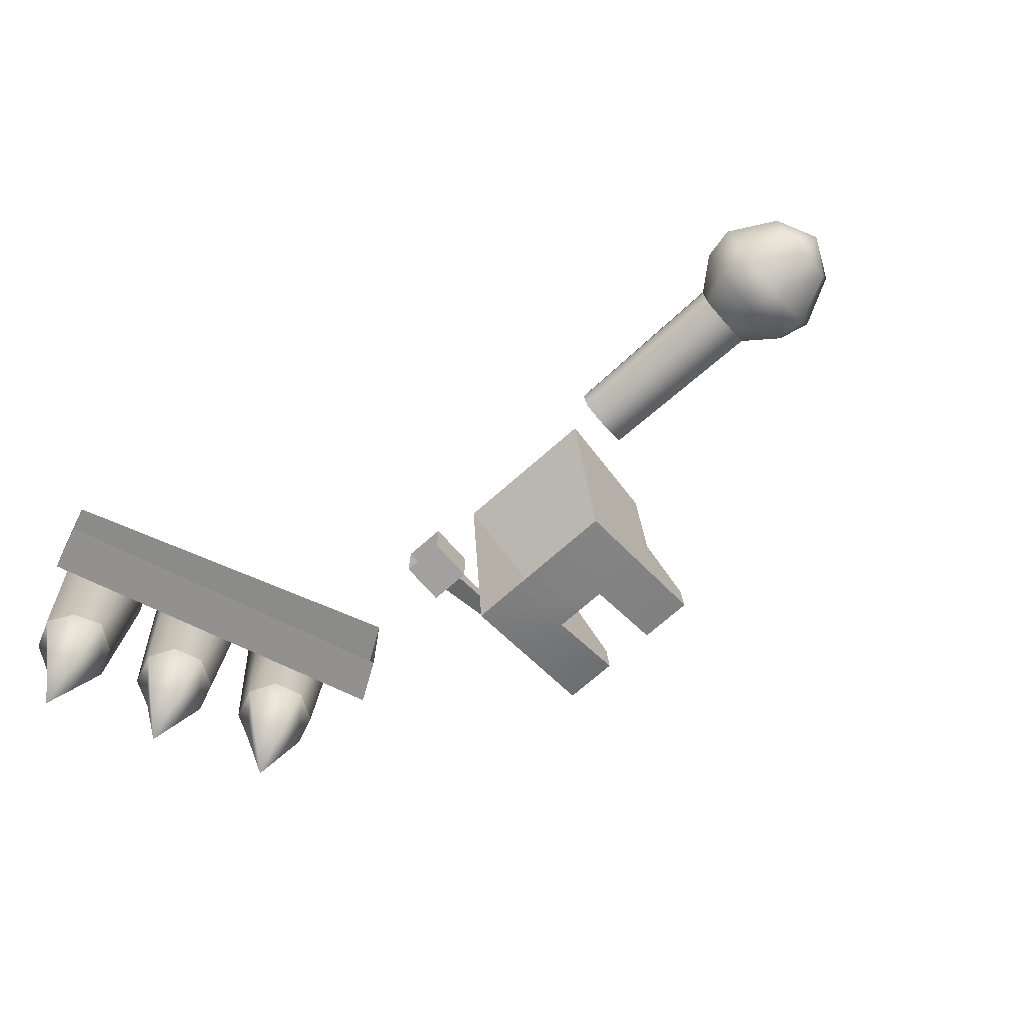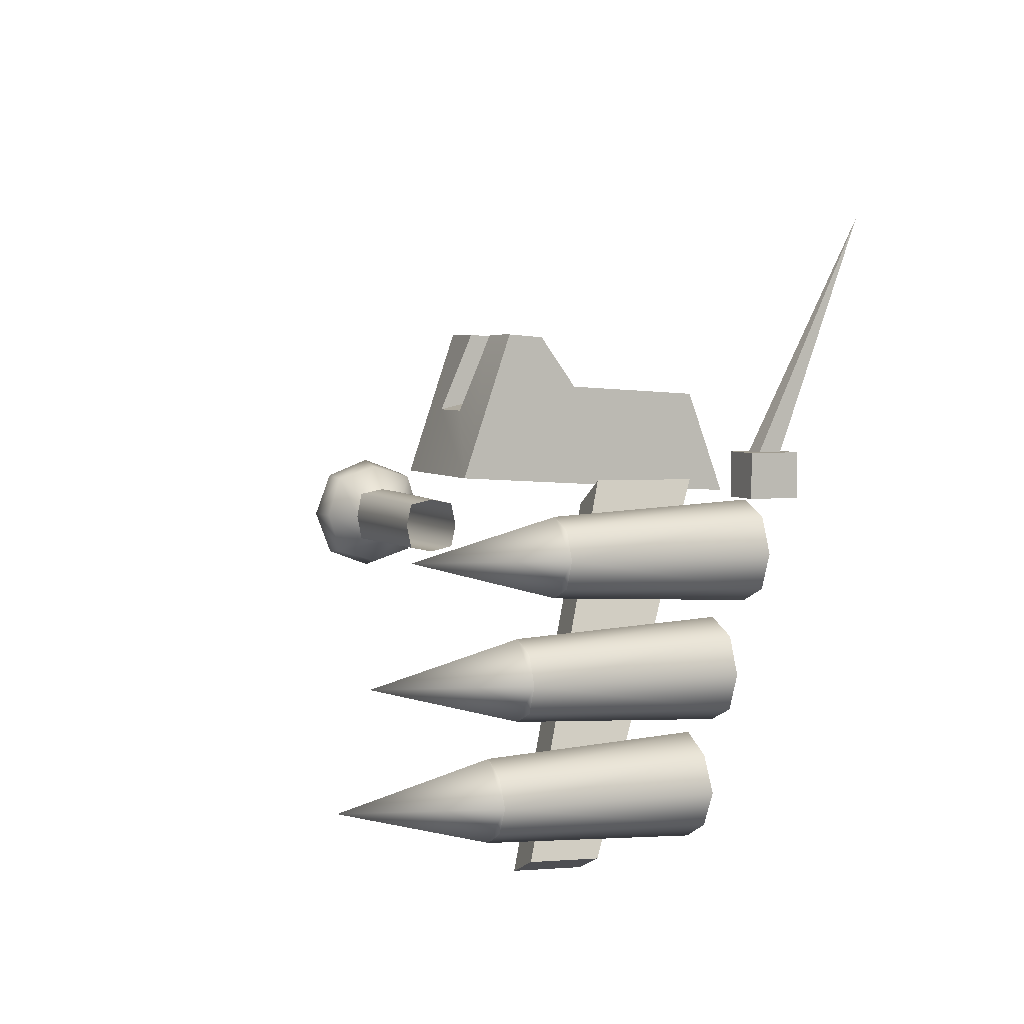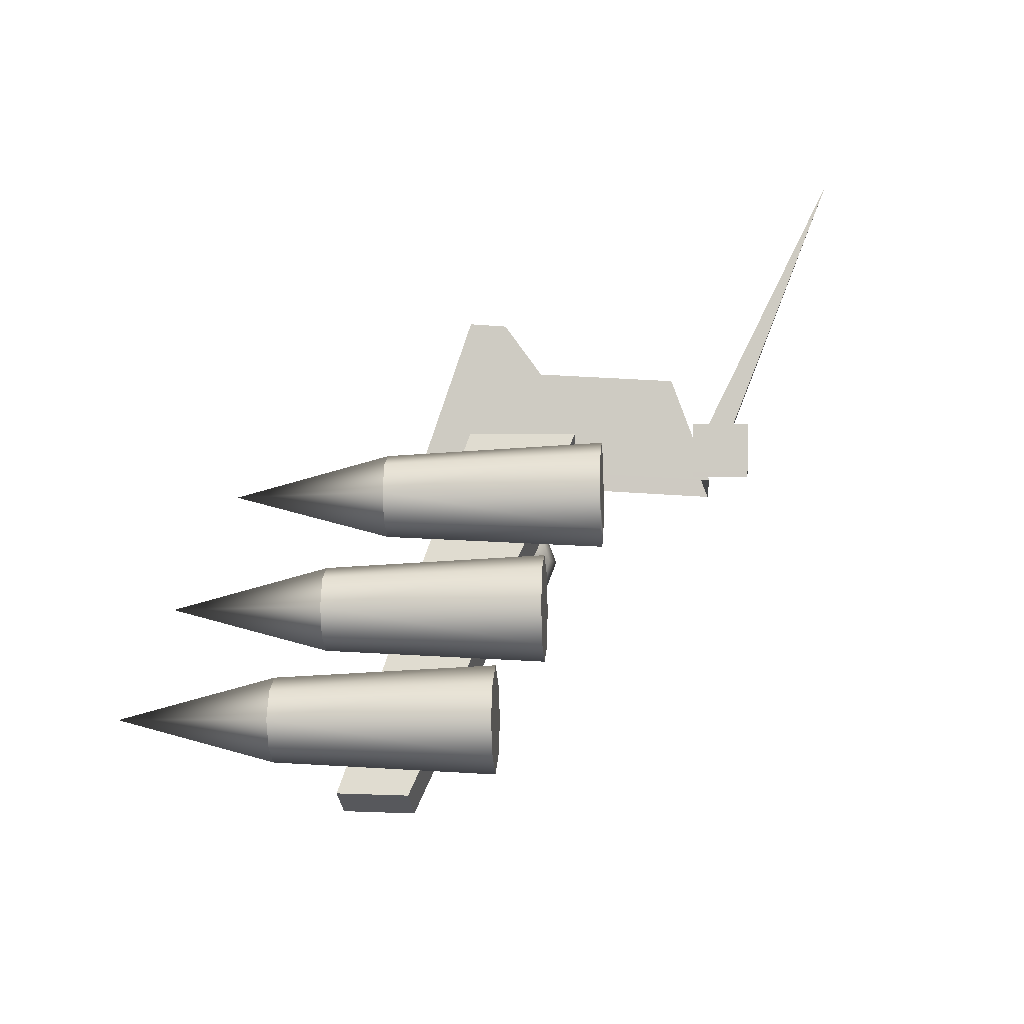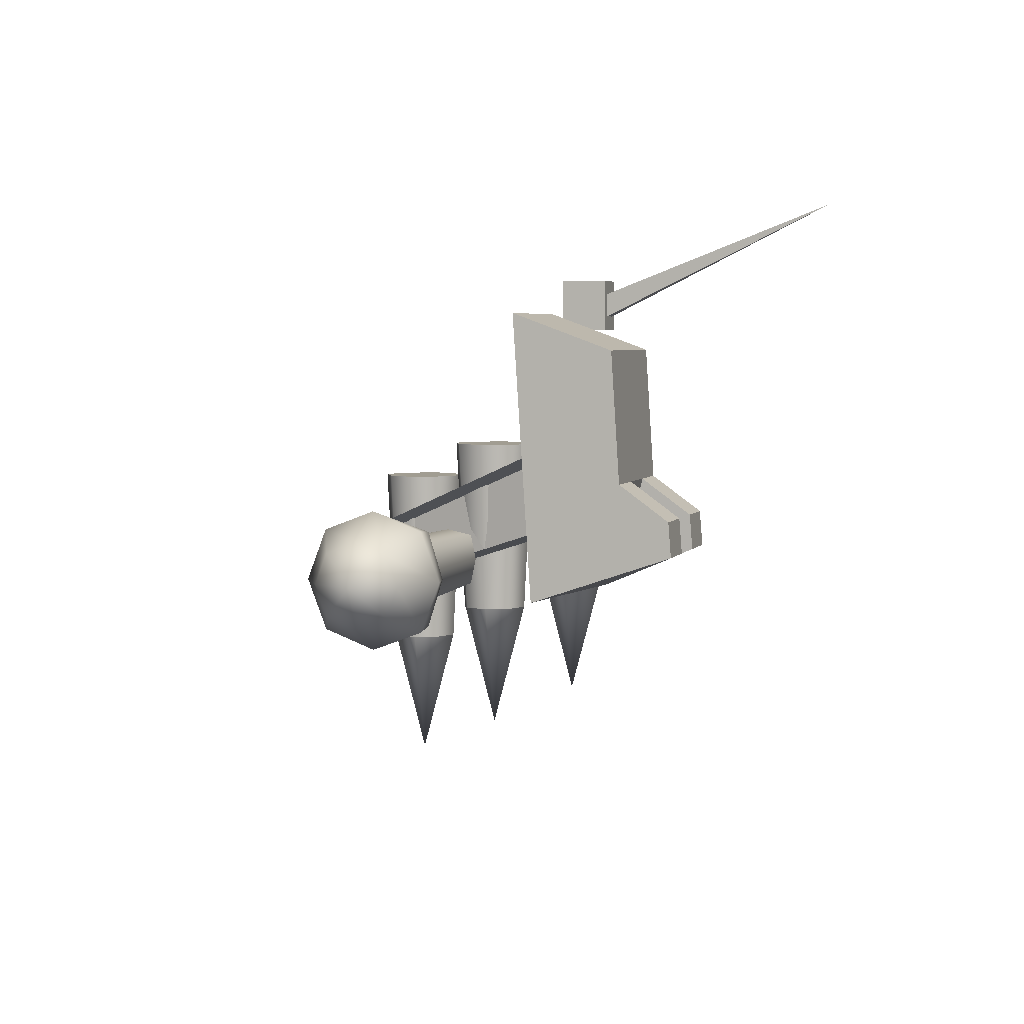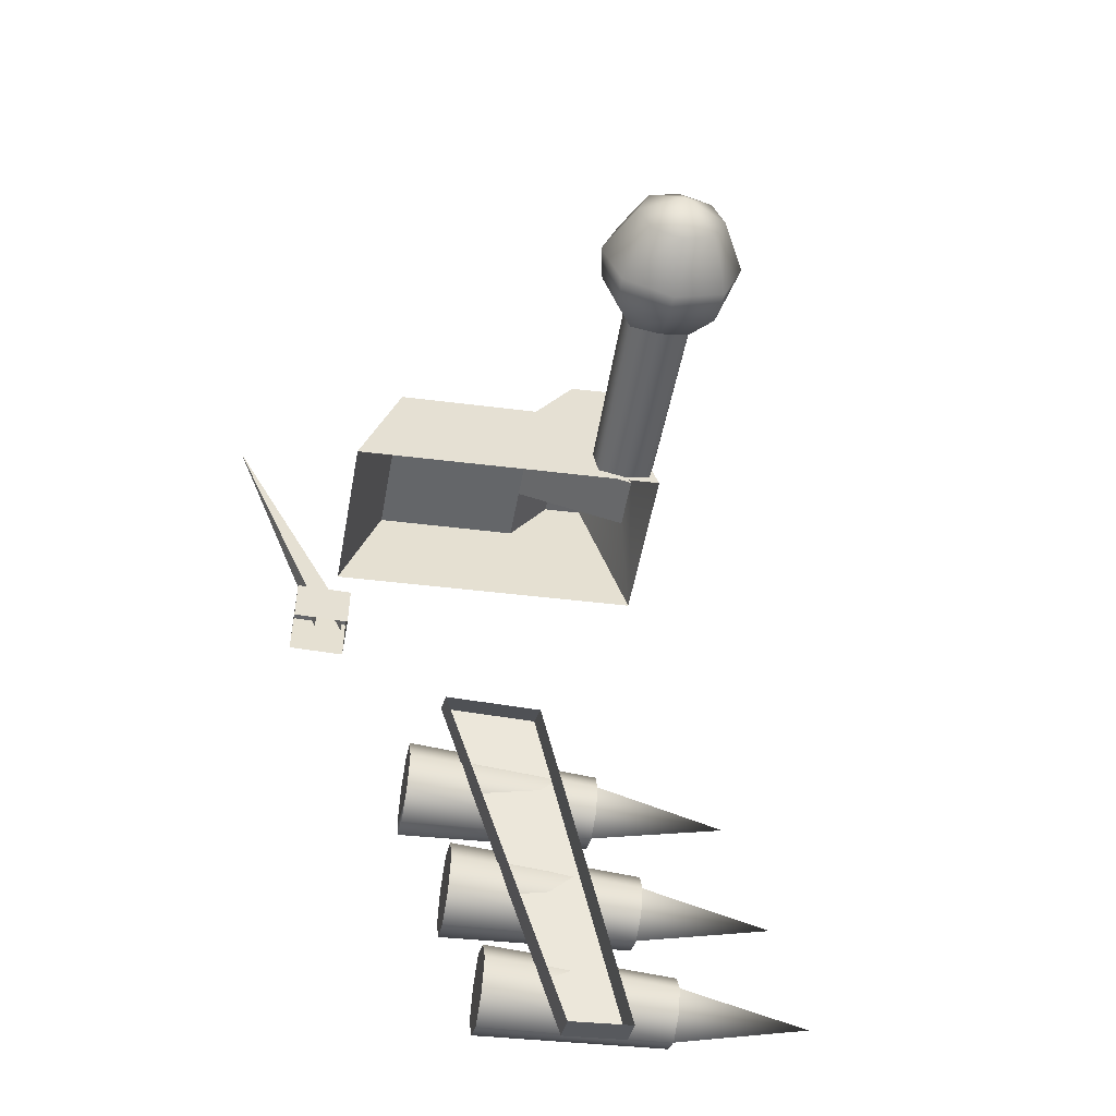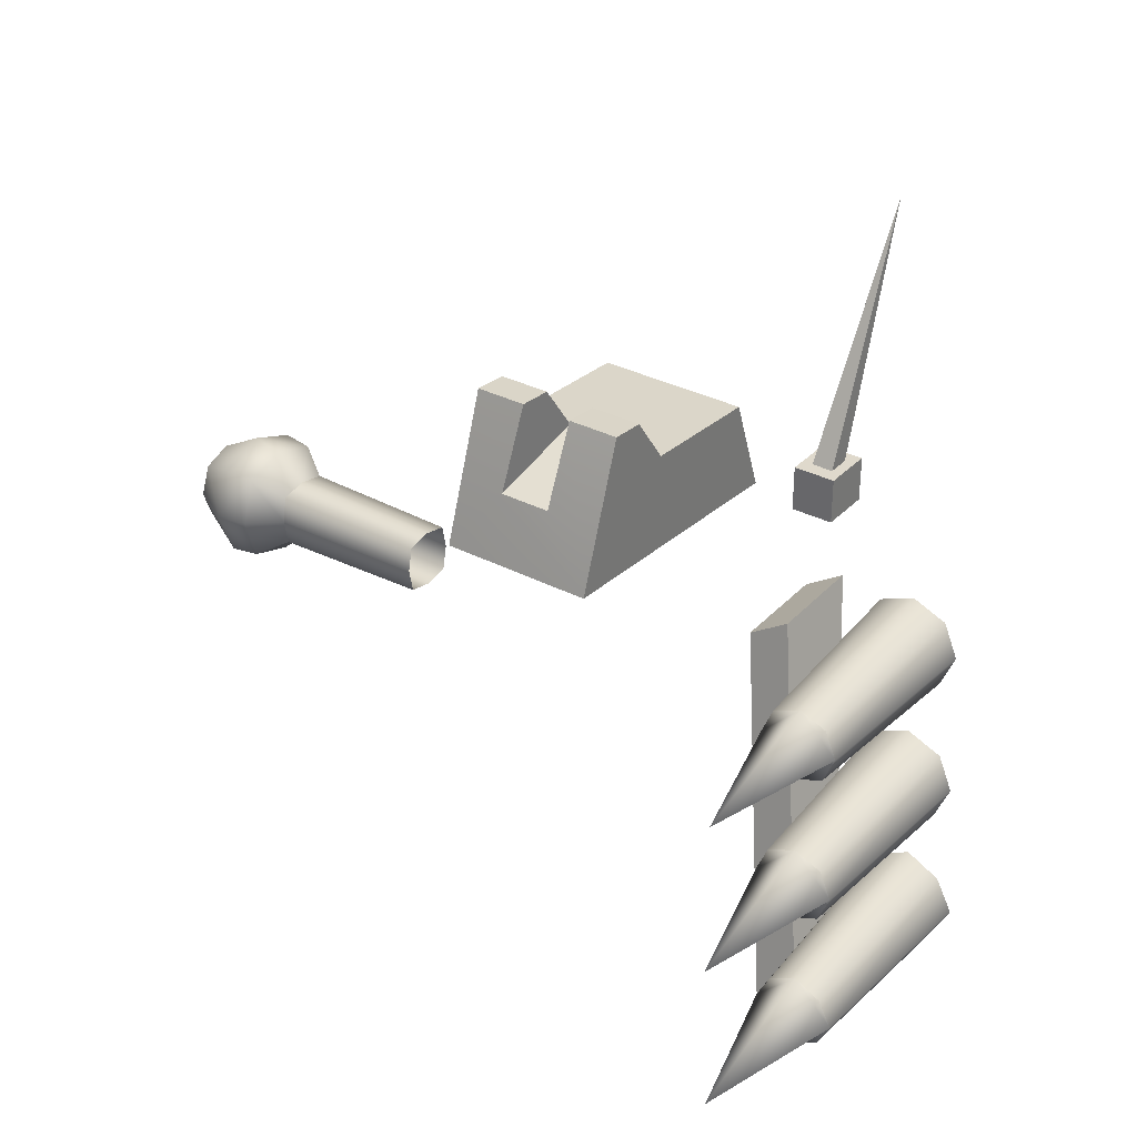
<metadata>
{"format":"obj","ext":"obj","renderer":"f3d","projection":"perspective","resolution":1024,"background":"white","views":[{"elev":-72.1,"azim":-138.6,"up":"+Y"},{"elev":4.3,"azim":66.8,"up":"+Z"},{"elev":-6.0,"azim":94.3,"up":"+Z"},{"elev":4.4,"azim":-73.6,"up":"+Y"},{"elev":-52.3,"azim":-100.2,"up":"+Z"},{"elev":32.7,"azim":35.9,"up":"+Z"}]}
</metadata>
<code>
g MosinTurret_04
v 0.559 -0.1205 0.5095
v 0.519 -0.1205 0.5262
v 0.519 0.1785 0.542
v 0.5702 0.1785 0.5206
v 0.5758 -0.1205 0.4695
v 0.5915 0.1785 0.4695
v 0.5702 0.1785 0.4183
v 0.559 -0.1205 0.4294
v 0.4678 0.1785 0.4183
v 0.4464 0.1785 0.4695
v 0.4622 -0.1205 0.4695
v 0.4789 -0.1205 0.4294
v 0.4678 0.1785 0.5206
v 0.4789 -0.1205 0.5095
v 0.4464 0.1785 0.4695
v 0.5915 0.1785 0.4695
v 0.5702 0.1785 0.5206
v 0.4678 0.1785 0.5206
v 0.519 0.1785 0.542
v 0.4678 0.1785 0.4183
v 0.519 0.1785 0.3969
v 0.5702 0.1785 0.4183
v 0.5758 -0.1205 0.4695
v 0.519 -0.333 0.4695
v 0.519 -0.1205 0.5262
v 0.559 -0.1205 0.5095
v 0.4622 -0.1205 0.4695
v 0.4789 -0.1205 0.5095
v 0.4622 -0.1205 0.4695
v 0.519 -0.1205 0.4127
v 0.4789 -0.1205 0.4294
v 0.559 -0.1205 0.4294
v 0.6042 -0.1832 0.3555
v 0.5666 -0.1832 0.3747
v 0.5666 0.1157 0.3905
v 0.6146 0.1157 0.3659
v 0.6235 -0.1832 0.3179
v 0.6392 0.1157 0.3179
v 0.6146 0.1157 0.27
v 0.6042 -0.1832 0.2804
v 0.5187 0.1157 0.27
v 0.4941 0.1157 0.3179
v 0.5099 -0.1832 0.3179
v 0.5291 -0.1832 0.2804
v 0.5187 0.1157 0.3659
v 0.5291 -0.1832 0.3555
v 0.4941 0.1157 0.3179
v 0.6392 0.1157 0.3179
v 0.6146 0.1157 0.3659
v 0.5187 0.1157 0.3659
v 0.5666 0.1157 0.3905
v 0.5187 0.1157 0.27
v 0.5666 0.1157 0.2454
v 0.6146 0.1157 0.27
v 0.6235 -0.1832 0.3179
v 0.5667 -0.3957 0.3179
v 0.5666 -0.1832 0.3747
v 0.6042 -0.1832 0.3555
v 0.5099 -0.1832 0.3179
v 0.5291 -0.1832 0.3555
v 0.5099 -0.1832 0.3179
v 0.5667 -0.3957 0.3179
v 0.5666 -0.1832 0.2611
v 0.5291 -0.1832 0.2804
v 0.6042 -0.1832 0.2804
v 0.5315 -0.005515 0.2166
v 0.5264 -0.1037 0.2193
v 0.3828 0.06385 0.7295
v 0.3798 0.2141 0.7277
v 0.4704 -0.004171 0.191
v 0.5315 -0.005515 0.2166
v 0.3798 0.2141 0.7277
v 0.3228 0.2135 0.6907
v 0.3828 0.06385 0.7295
v 0.5264 -0.1037 0.2193
v 0.4653 -0.1023 0.1937
v 0.3256 0.06337 0.6928
v 0.4653 -0.1023 0.1937
v 0.5264 -0.1037 0.2193
v 0.5315 -0.005515 0.2166
v 0.4704 -0.004171 0.191
v 0.3828 0.06385 0.7295
v 0.3256 0.06337 0.6928
v 0.3228 0.2135 0.6907
v 0.3798 0.2141 0.7277
v 0.5108 -0.04333 0.6699
v 0.4707 -0.04333 0.6867
v 0.4707 0.2556 0.7024
v 0.5219 0.2556 0.681
v 0.5275 -0.04333 0.6298
v 0.5433 0.2556 0.6298
v 0.5219 0.2556 0.5787
v 0.5108 -0.04333 0.5898
v 0.4195 0.2556 0.5787
v 0.3982 0.2556 0.6298
v 0.4139 -0.04333 0.6298
v 0.4307 -0.04333 0.5898
v 0.4195 0.2556 0.681
v 0.4307 -0.04333 0.6699
v 0.3982 0.2556 0.6298
v 0.5433 0.2556 0.6298
v 0.5219 0.2556 0.681
v 0.4195 0.2556 0.681
v 0.4707 0.2556 0.7024
v 0.4195 0.2556 0.5787
v 0.4707 0.2556 0.5573
v 0.5219 0.2556 0.5787
v 0.5275 -0.04333 0.6298
v 0.4707 -0.2558 0.6298
v 0.4707 -0.04333 0.6867
v 0.5108 -0.04333 0.6699
v 0.4139 -0.04333 0.6298
v 0.4307 -0.04333 0.6699
v 0.4139 -0.04333 0.6298
v 0.4707 -0.04333 0.5731
v 0.4307 -0.04333 0.5898
v 0.5108 -0.04333 0.5898
v 0.2114 0.3904 0.7256
v 0.2114 0.4302 0.7256
v 0.2295 0.5855 1.122
v 0.2114 0.4302 0.7256
v 0.2476 0.4302 0.7256
v 0.2295 0.5855 1.122
v 0.2476 0.4302 0.7256
v 0.2476 0.3904 0.7256
v 0.2295 0.5855 1.122
v 0.2476 0.3904 0.7256
v 0.2114 0.3904 0.7256
v 0.2295 0.5855 1.122
v 0.1965 0.3831 0.7571
v 0.1965 0.4641 0.7571
v 0.2624 0.4641 0.7571
v 0.2624 0.3831 0.7571
v 0.1965 0.3831 0.6863
v 0.1965 0.3831 0.7571
v 0.2624 0.3831 0.7571
v 0.2624 0.3831 0.6863
v 0.2624 0.3831 0.6863
v 0.2624 0.3831 0.7571
v 0.2624 0.4641 0.7571
v 0.2624 0.4641 0.6863
v 0.2624 0.4641 0.6863
v 0.2624 0.4641 0.7571
v 0.1965 0.4641 0.7571
v 0.1965 0.4641 0.6863
v 0.1965 0.4641 0.6863
v 0.1965 0.4641 0.7571
v 0.1965 0.3831 0.7571
v 0.1965 0.3831 0.6863
v -0.03886 0.149 0.8588
v -0.1164 0.3514 0.8458
v 0.1164 0.3514 0.8458
v 0.03889 0.149 0.8588
v 0.1164 0.4084 0.6909
v 0.1164 0.3514 0.8458
v -0.1164 0.3514 0.8458
v -0.1164 0.4084 0.6909
v 0.1166 0.149 0.8588
v 0.1164 0.3514 0.8458
v 0.1164 0.4084 0.6909
v 0.1172 -0.03548 0.7202
v -0.1171 -0.03548 0.7202
v -0.1166 0.149 0.8588
v -0.1168 0.09363 0.9353
v -0.1171 0.03953 0.9396
v -0.1171 0.03953 0.9396
v -0.03904 0.03953 0.9396
v -0.03904 -0.01164 0.8212
v -0.1171 -0.03548 0.7202
v -0.1168 0.09363 0.9353
v -0.03891 0.09363 0.9353
v -0.03904 0.03953 0.9396
v -0.1171 0.03953 0.9396
v -0.03886 0.149 0.8588
v -0.03891 0.09363 0.9353
v -0.1168 0.09363 0.9353
v -0.1166 0.149 0.8588
v 0.03908 -0.01164 0.8212
v 0.1172 -0.03548 0.7202
v 0.03908 0.03953 0.9396
v 0.1172 0.03953 0.9396
v 0.03908 0.03953 0.9396
v 0.03908 -0.01164 0.8212
v 0.03889 0.149 0.8588
v 0.03895 0.09363 0.9353
v -0.03904 0.03953 0.9396
v -0.03891 0.09363 0.9353
v -0.03886 0.149 0.8588
v -0.03904 -0.01164 0.8212
v -0.03904 -0.01164 0.8212
v -0.03886 0.149 0.8588
v 0.03889 0.149 0.8588
v 0.03908 -0.01164 0.8212
v 0.1166 0.149 0.8588
v 0.1168 0.09363 0.9353
v 0.03895 0.09363 0.9353
v 0.03889 0.149 0.8588
v 0.03895 0.09363 0.9353
v 0.1168 0.09363 0.9353
v 0.1172 0.03953 0.9396
v 0.03908 0.03953 0.9396
v 0.1172 0.03953 0.9396
v 0.1168 0.09363 0.9353
v -0.1164 0.4084 0.6909
v -0.1164 0.3514 0.8458
v 0.1166 0.149 0.8588
v -0.1166 0.149 0.8588
v -0.616 -0.001914 0.5779
v -0.5496 -0.02822 0.5516
v -0.5496 0.04047 0.5253
v -0.616 0.04047 0.5617
v -0.5055 -0.02435 0.5554
v -0.4614 0.001043 0.5808
v -0.4614 0.04047 0.5732
v -0.5055 0.04047 0.5352
v -0.616 0.04047 0.5617
v -0.5496 0.04047 0.5253
v -0.5496 0.1091 0.5516
v -0.616 0.08282 0.5779
v -0.5055 0.04047 0.5352
v -0.4614 0.04047 0.5732
v -0.4614 0.07987 0.5808
v -0.5055 0.1053 0.5554
v -0.5496 -0.02822 0.6889
v -0.616 -0.001914 0.6626
v -0.616 0.04047 0.6788
v -0.5496 0.04047 0.7151
v -0.4614 0.001043 0.6596
v -0.5055 -0.02435 0.6851
v -0.5055 0.04047 0.7053
v -0.4614 0.04047 0.6672
v -0.616 0.08282 0.6626
v -0.5496 0.1091 0.6889
v -0.5055 0.1053 0.6851
v -0.4614 0.07987 0.6596
v -0.616 -0.01807 0.6202
v -0.5496 -0.05443 0.6202
v -0.5055 -0.04462 0.6202
v -0.4614 -0.006536 0.6202
v -0.4614 0.08745 0.6202
v -0.5055 0.1255 0.6202
v -0.5496 0.1353 0.6202
v -0.616 0.09898 0.6202
v -0.4614 0.001043 0.5808
v -0.2204 0.004241 0.584
v -0.2204 0.04047 0.5765
v -0.4614 0.04047 0.5732
v -0.4614 0.04047 0.5732
v -0.2204 0.04047 0.5765
v -0.2204 0.07667 0.584
v -0.4614 0.07987 0.5808
v -0.4614 -0.006536 0.6202
v -0.2204 -0.003284 0.6202
v -0.2204 0.0842 0.6202
v -0.4614 0.08745 0.6202
v -0.4614 0.001043 0.6596
v -0.2204 0.004241 0.6565
v -0.4614 0.04047 0.6672
v -0.2204 0.04047 0.664
v -0.2204 0.07667 0.6565
v -0.4614 0.07987 0.6596
v 0.4622 -0.1205 0.4695
v 0.4464 0.1785 0.4695
v 0.519 0.1785 0.3969
v 0.519 -0.1205 0.4127
v 0.5099 -0.1832 0.3179
v 0.4941 0.1157 0.3179
v 0.5666 0.1157 0.2454
v 0.5666 -0.1832 0.2611
v 0.4139 -0.04333 0.6298
v 0.3982 0.2556 0.6298
v 0.4707 -0.04333 0.5731
v -0.6445 0.04047 0.6202
g MosinTurret_04_0
f 3 2 1
f 4 3 1
f 7 6 5
f 8 7 5
f 11 10 9
f 12 11 9
f 2 3 13
f 14 2 13
f 17 16 15
f 15 18 17
f 18 19 17
f 22 21 20
f 20 16 22
f 20 15 16
f 25 24 23
f 26 25 23
f 27 24 25
f 28 27 25
f 30 24 29
f 31 30 29
f 23 24 30
f 32 23 30
f 35 34 33
f 36 35 33
f 39 38 37
f 40 39 37
f 43 42 41
f 44 43 41
f 34 35 45
f 46 34 45
f 49 48 47
f 47 50 49
f 50 51 49
f 54 53 52
f 52 48 54
f 52 47 48
f 57 56 55
f 58 57 55
f 59 56 57
f 60 59 57
f 63 62 61
f 64 63 61
f 55 56 63
f 65 55 63
f 68 67 66
f 69 68 66
f 72 71 70
f 73 72 70
f 76 75 74
f 77 76 74
f 80 79 78
f 81 80 78
f 84 83 82
f 85 84 82
f 88 87 86
f 89 88 86
f 92 91 90
f 93 92 90
f 96 95 94
f 97 96 94
f 87 88 98
f 99 87 98
f 102 101 100
f 100 103 102
f 103 104 102
f 107 106 105
f 105 101 107
f 105 100 101
f 110 109 108
f 111 110 108
f 112 109 110
f 113 112 110
f 115 109 114
f 116 115 114
f 108 109 115
f 117 108 115
f 120 119 118
f 123 122 121
f 126 125 124
f 129 128 127
f 132 131 130
f 133 132 130
f 136 135 134
f 137 136 134
f 140 139 138
f 141 140 138
f 144 143 142
f 145 144 142
f 148 147 146
f 149 148 146
f 152 151 150
f 153 152 150
f 156 155 154
f 157 156 154
f 160 159 158
f 161 160 158
f 164 163 162
f 165 164 162
f 168 167 166
f 169 168 166
f 172 171 170
f 173 172 170
f 176 175 174
f 177 176 174
f 179 178 168
f 169 179 168
f 180 178 179
f 181 180 179
f 184 183 182
f 185 184 182
f 188 187 186
f 189 188 186
f 192 191 190
f 193 192 190
f 196 195 194
f 197 196 194
f 200 199 198
f 201 200 198
f 202 161 158
f 203 202 158
f 204 162 163
f 205 204 163
f 206 152 153
f 207 150 151
f 210 209 208
f 211 210 208
f 214 213 212
f 215 214 212
f 218 217 216
f 219 218 216
f 222 221 220
f 223 222 220
f 226 225 224
f 227 226 224
f 230 229 228
f 231 230 228
f 232 226 227
f 233 232 227
f 231 235 234
f 230 231 234
f 236 208 209
f 237 236 209
f 238 212 213
f 239 238 213
f 225 236 237
f 224 225 237
f 239 228 229
f 238 239 229
f 240 222 223
f 241 240 223
f 243 242 218
f 219 243 218
f 235 240 241
f 234 235 241
f 232 233 242
f 243 232 242
f 246 245 244
f 247 246 244
f 250 249 248
f 251 250 248
f 245 253 252
f 244 245 252
f 254 250 251
f 255 254 251
f 253 257 256
f 252 253 256
f 257 259 258
f 256 257 258
f 260 254 255
f 261 260 255
f 259 260 261
f 258 259 261
f 4 1 5
f 6 4 5
f 13 263 262
f 14 13 262
f 265 264 7
f 8 265 7
f 9 264 265
f 12 9 265
f 36 33 37
f 38 36 37
f 45 267 266
f 46 45 266
f 269 268 39
f 40 269 39
f 41 268 269
f 44 41 269
f 89 86 90
f 91 89 90
f 98 271 270
f 99 98 270
f 272 106 92
f 93 272 92
f 94 106 272
f 97 94 272
f 219 216 273
f 219 273 243
f 243 273 232
f 232 273 226
f 226 273 225
f 225 273 236
f 236 273 208
f 211 208 273
f 223 220 217
f 218 223 217
f 223 218 242
f 241 223 242
f 234 241 242
f 233 234 242
f 234 233 227
f 230 234 227
f 227 224 229
f 230 227 229
f 229 224 237
f 238 229 237
f 237 209 212
f 238 237 212
f 215 212 209
f 210 215 209

</code>
